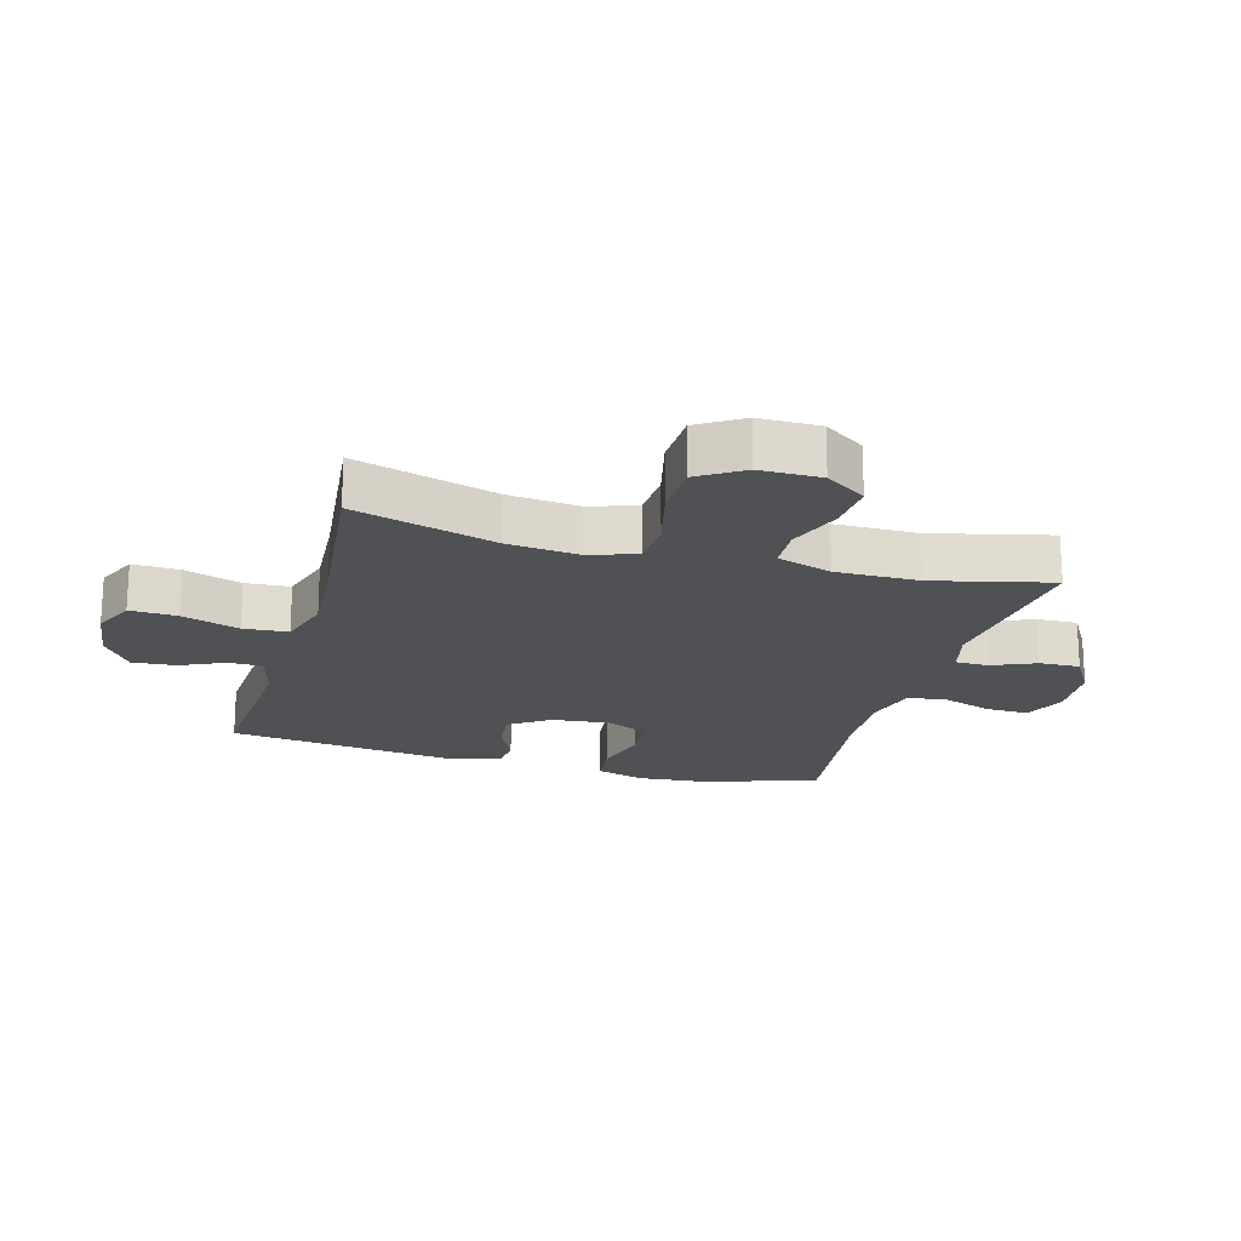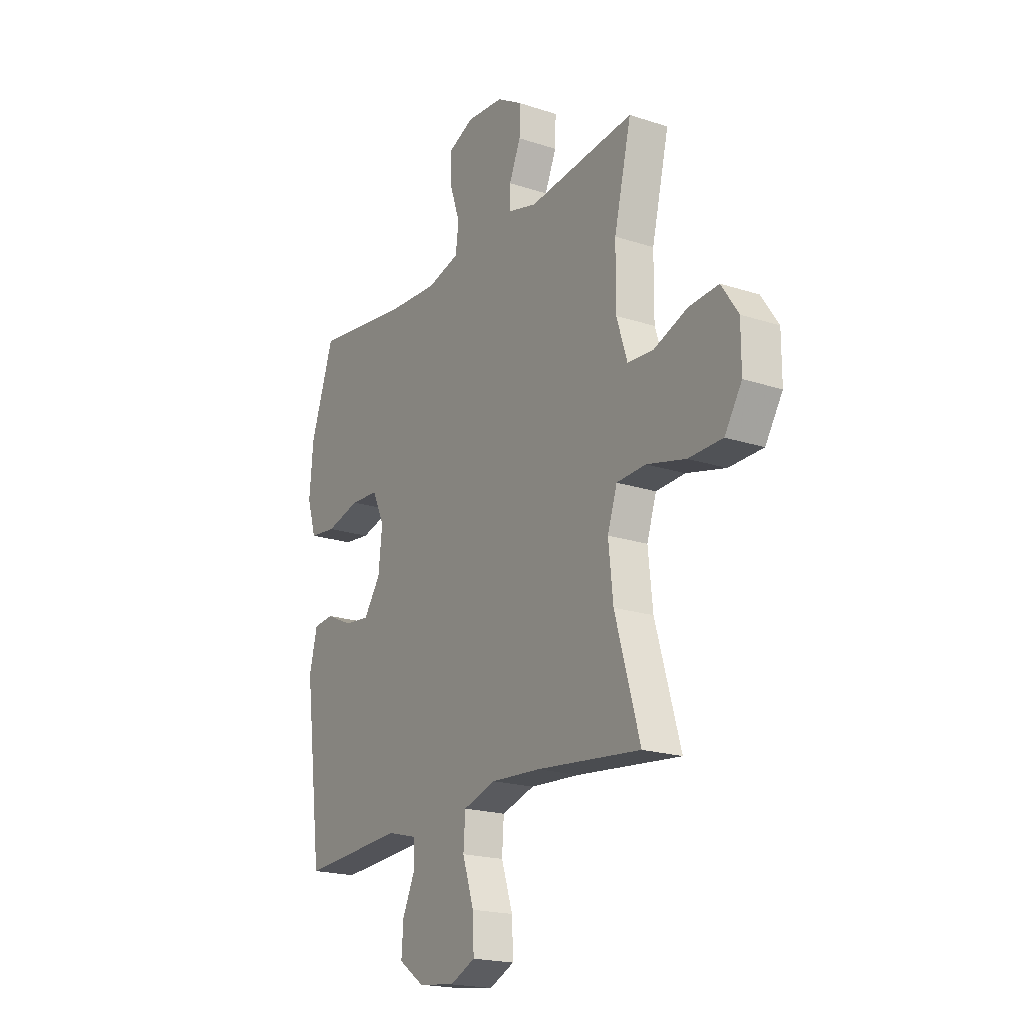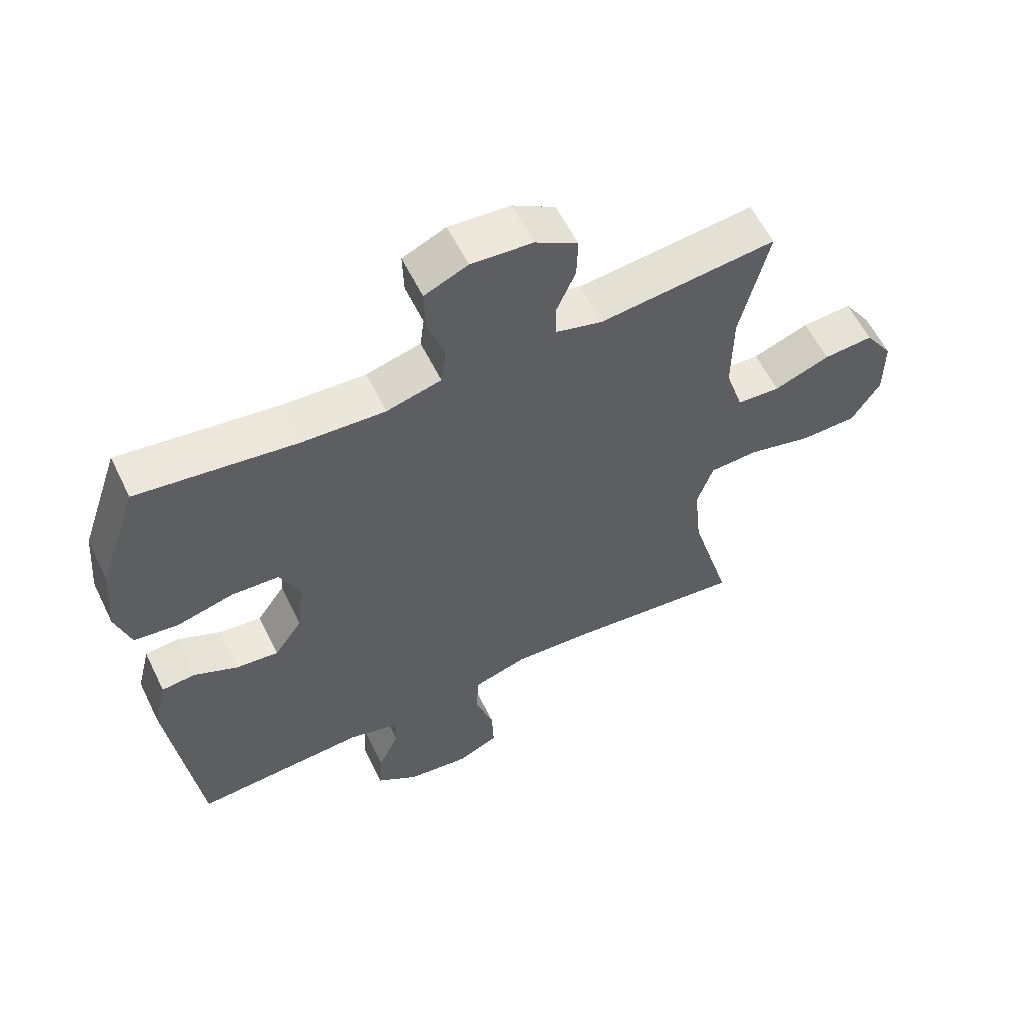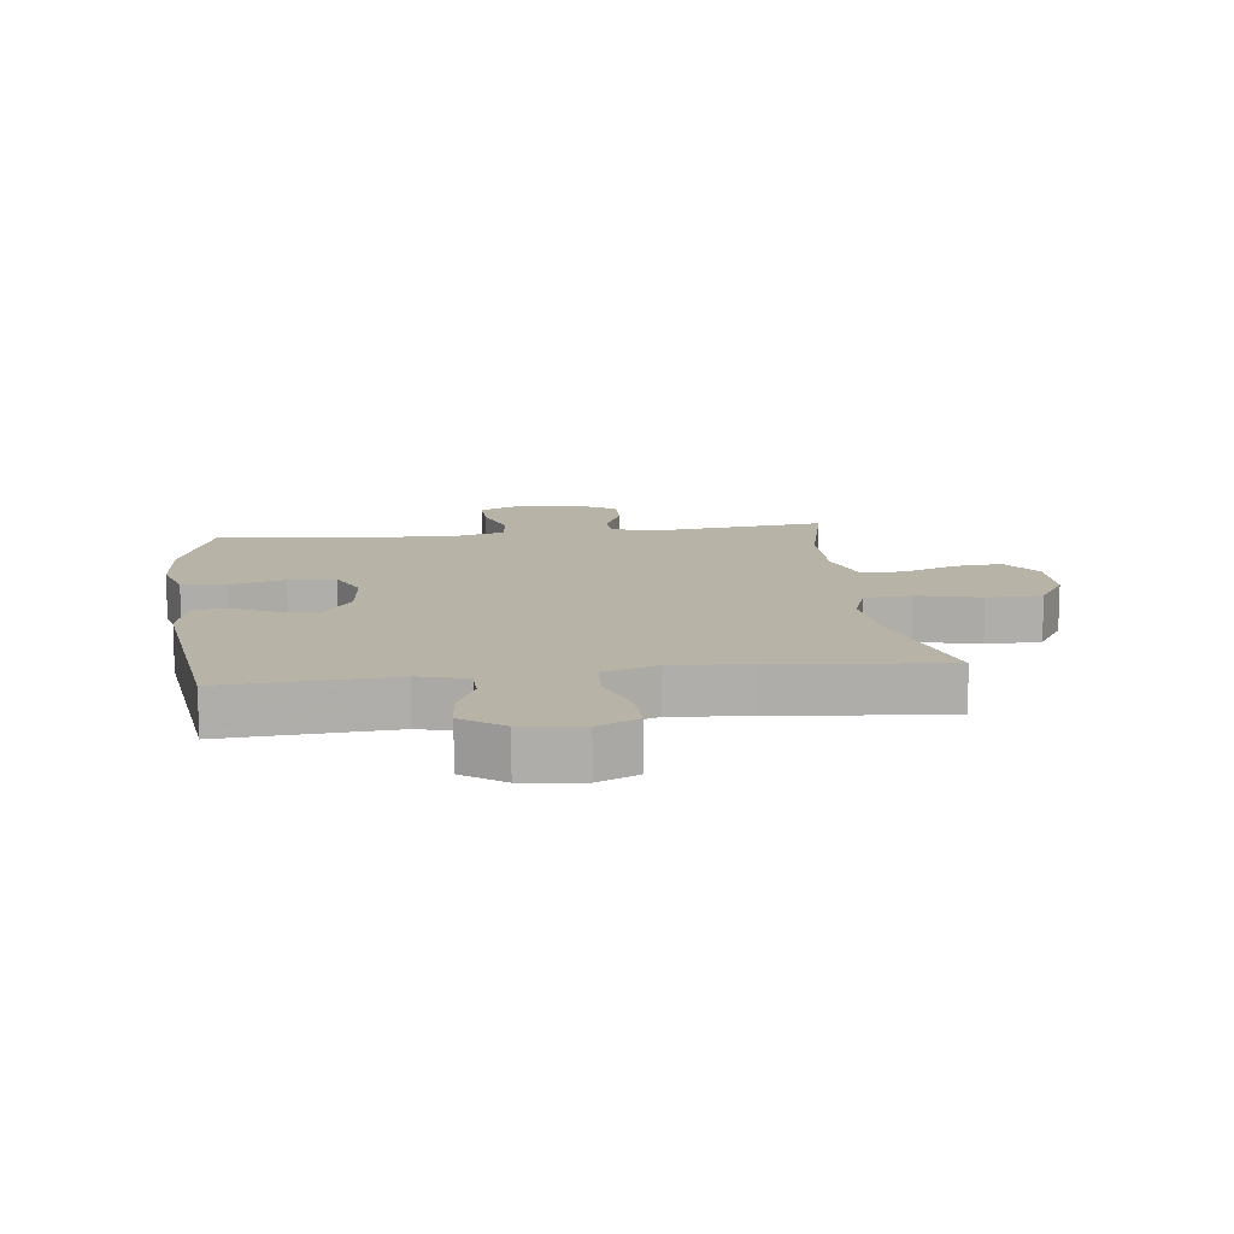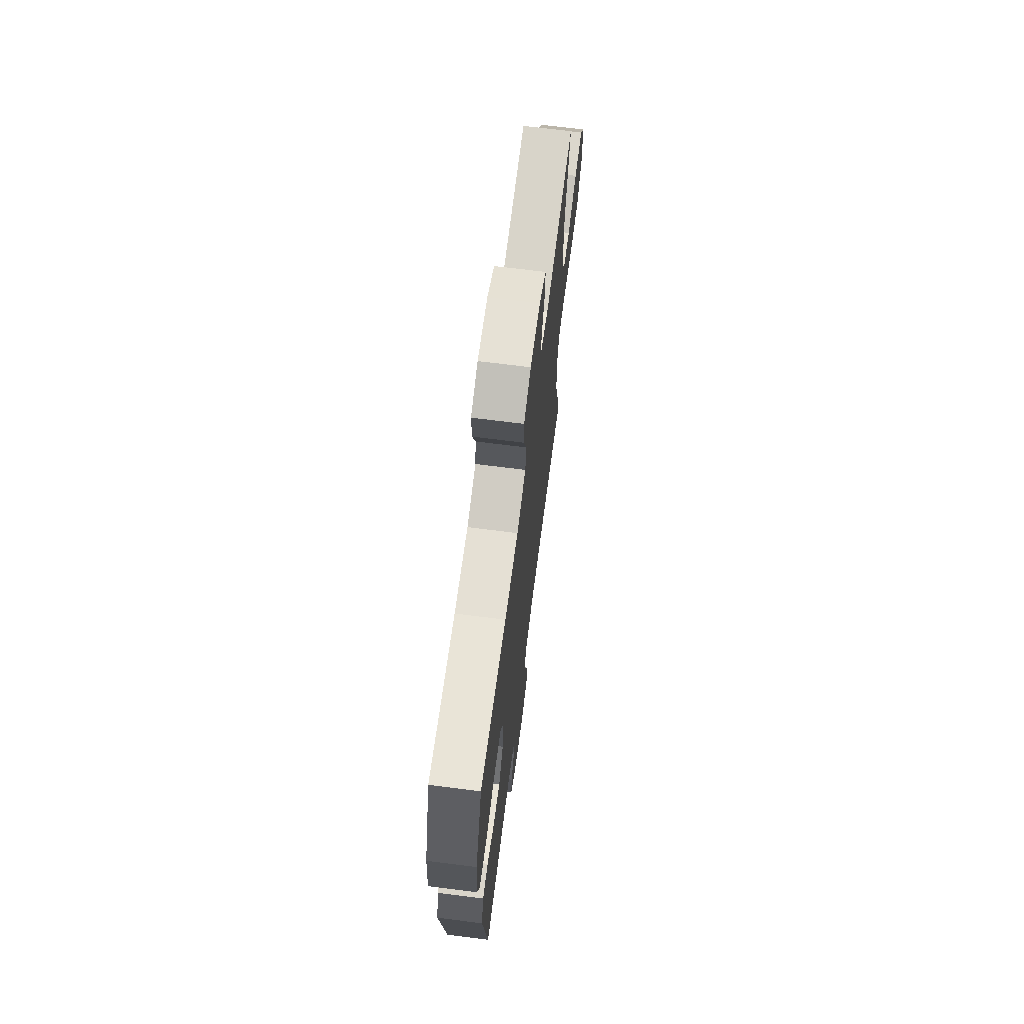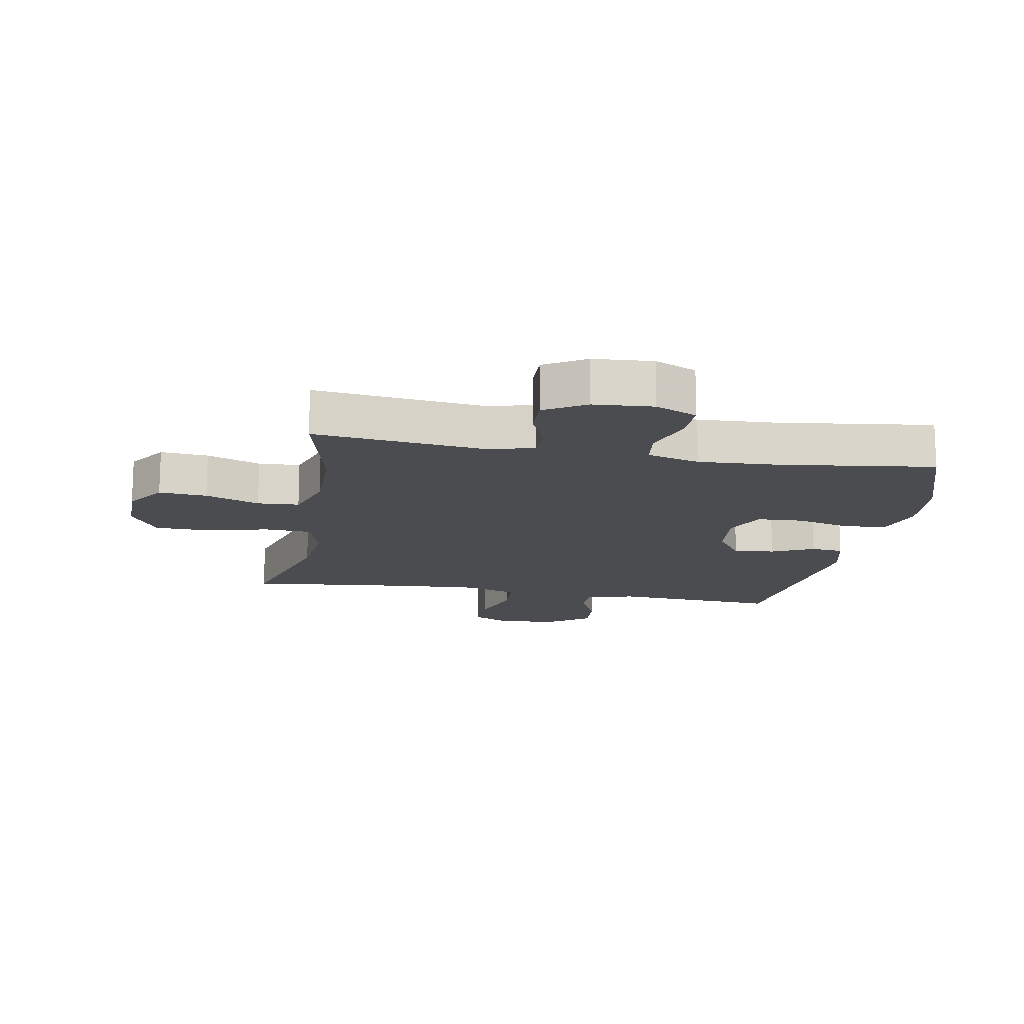
<metadata>
{"format":"obj","ext":"obj","renderer":"f3d","projection":"perspective","resolution":1024,"background":"white","views":[{"elev":-19.8,"azim":-105.7,"up":"+Y"},{"elev":-19.8,"azim":-121.3,"up":"+Z"},{"elev":58.6,"azim":154.1,"up":"+Z"},{"elev":12.7,"azim":173.0,"up":"+Y"},{"elev":68.8,"azim":97.3,"up":"+Z"},{"elev":-15.2,"azim":-10.2,"up":"+Y"}]}
</metadata>
<code>
v 0.5 0.07 0.5
v 0.561 0.07 0.321
v 0.571 0.07 0.205
v 0.547 0.07 0.128
v 0.477 0.07 0.12
v 0.388 0.07 0.143
v 0.313 0.07 0.139
v 0.282 0.07 0.071
v 0.292 0.07 -0.022
v 0.336 0.07 -0.085
v 0.403 0.07 -0.078
v 0.472 0.07 -0.046
v 0.525 0.07 -0.051
v 0.546 0.07 -0.136
v 0.5 0.07 -0.5
v 0.23 0.07 -0.483
v 0.151 0.07 -0.504
v 0.15 0.07 -0.558
v 0.183 0.07 -0.629
v 0.188 0.07 -0.698
v 0.122 0.07 -0.744
v 0.026 0.07 -0.756
v -0.04 0.07 -0.726
v -0.037 0.07 -0.651
v -0.007 0.07 -0.56
v -0.012 0.07 -0.489
v -0.098 0.07 -0.463
v -0.227 0.07 -0.471
v -0.5 0.07 -0.5
v -0.435 0.07 -0.275
v -0.423 0.07 -0.161
v -0.448 0.07 -0.086
v -0.524 0.07 -0.082
v -0.626 0.07 -0.107
v -0.715 0.07 -0.105
v -0.76 0.07 -0.034
v -0.76 0.07 0.063
v -0.716 0.07 0.128
v -0.638 0.07 0.122
v -0.55 0.07 0.089
v -0.482 0.07 0.093
v -0.454 0.07 0.18
v -0.455 0.07 0.312
v -0.5 0.07 0.5
v -0.221 0.07 0.469
v -0.147 0.07 0.489
v -0.146 0.07 0.541
v -0.176 0.07 0.611
v -0.178 0.07 0.676
v -0.111 0.07 0.716
v -0.014 0.07 0.723
v 0.054 0.07 0.693
v 0.052 0.07 0.625
v 0.025 0.07 0.545
v 0.033 0.07 0.483
v 0.119 0.07 0.46
v 0.249 0.07 0.467
v 0.5 0 0.5
v 0.561 0 0.321
v 0.571 0 0.205
v 0.547 0 0.128
v 0.477 0 0.12
v 0.388 0 0.143
v 0.313 0 0.139
v 0.282 0 0.071
v 0.292 0 -0.022
v 0.336 0 -0.085
v 0.403 0 -0.078
v 0.472 0 -0.046
v 0.525 0 -0.051
v 0.546 0 -0.136
v 0.5 0 -0.5
v 0.23 0 -0.483
v 0.151 0 -0.504
v 0.15 0 -0.558
v 0.183 0 -0.629
v 0.188 0 -0.698
v 0.122 0 -0.744
v 0.026 0 -0.756
v -0.04 0 -0.726
v -0.037 0 -0.651
v -0.007 0 -0.56
v -0.012 0 -0.489
v -0.098 0 -0.463
v -0.227 0 -0.471
v -0.5 0 -0.5
v -0.435 0 -0.275
v -0.423 0 -0.161
v -0.448 0 -0.086
v -0.524 0 -0.082
v -0.626 0 -0.107
v -0.715 0 -0.105
v -0.76 0 -0.034
v -0.76 0 0.063
v -0.716 0 0.128
v -0.638 0 0.122
v -0.55 0 0.089
v -0.482 0 0.093
v -0.454 0 0.18
v -0.455 0 0.312
v -0.5 0 0.5
v -0.221 0 0.469
v -0.147 0 0.489
v -0.146 0 0.541
v -0.176 0 0.611
v -0.178 0 0.676
v -0.111 0 0.716
v -0.014 0 0.723
v 0.054 0 0.693
v 0.052 0 0.625
v 0.025 0 0.545
v 0.033 0 0.483
v 0.119 0 0.46
v 0.249 0 0.467
f 52 53 54
f 51 52 54
f 50 51 54
f 49 50 54
f 48 49 54
f 47 48 54
f 46 47 54 55
f 45 46 55 56
f 43 44 45
f 42 43 45 56
f 38 39 40
f 37 38 40
f 36 37 40
f 35 36 40
f 34 35 40
f 33 34 40
f 32 33 40 41
f 42 56 57
f 41 42 57
f 32 41 57
f 31 32 57
f 23 24 25
f 22 23 25
f 21 22 25
f 20 21 25
f 19 20 25
f 18 19 25
f 17 18 25 26
f 16 17 26 27
f 14 15 16
f 13 14 16
f 12 13 16
f 11 12 16
f 10 11 16 27
f 4 5 6
f 3 4 6
f 2 3 6
f 1 2 6
f 57 1 6
f 57 6 7
f 57 7 8
f 31 57 8
f 30 31 8
f 30 8 9
f 29 30 9
f 28 29 9
f 9 10 27 28
f 111 110 109
f 111 109 108
f 111 108 107
f 111 107 106
f 111 106 105
f 111 105 104
f 112 111 104 103
f 113 112 103 102
f 102 101 100
f 113 102 100 99
f 97 96 95
f 97 95 94
f 97 94 93
f 97 93 92
f 97 92 91
f 97 91 90
f 98 97 90 89
f 114 113 99
f 114 99 98
f 114 98 89
f 114 89 88
f 82 81 80
f 82 80 79
f 82 79 78
f 82 78 77
f 82 77 76
f 82 76 75
f 83 82 75 74
f 84 83 74 73
f 73 72 71
f 73 71 70
f 73 70 69
f 73 69 68
f 84 73 68 67
f 63 62 61
f 63 61 60
f 63 60 59
f 63 59 58
f 63 58 114
f 64 63 114
f 65 64 114
f 65 114 88
f 65 88 87
f 66 65 87
f 66 87 86
f 66 86 85
f 85 84 67 66
f 1 58 59 2
f 2 59 60 3
f 3 60 61 4
f 4 61 62 5
f 5 62 63 6
f 6 63 64 7
f 7 64 65 8
f 8 65 66 9
f 9 66 67 10
f 10 67 68 11
f 11 68 69 12
f 12 69 70 13
f 13 70 71 14
f 14 71 72 15
f 15 72 73 16
f 16 73 74 17
f 17 74 75 18
f 18 75 76 19
f 19 76 77 20
f 20 77 78 21
f 21 78 79 22
f 22 79 80 23
f 23 80 81 24
f 24 81 82 25
f 25 82 83 26
f 26 83 84 27
f 27 84 85 28
f 28 85 86 29
f 29 86 87 30
f 30 87 88 31
f 31 88 89 32
f 32 89 90 33
f 33 90 91 34
f 34 91 92 35
f 35 92 93 36
f 36 93 94 37
f 37 94 95 38
f 38 95 96 39
f 39 96 97 40
f 40 97 98 41
f 41 98 99 42
f 42 99 100 43
f 43 100 101 44
f 44 101 102 45
f 45 102 103 46
f 46 103 104 47
f 47 104 105 48
f 48 105 106 49
f 49 106 107 50
f 50 107 108 51
f 51 108 109 52
f 52 109 110 53
f 53 110 111 54
f 54 111 112 55
f 55 112 113 56
f 56 113 114 57
f 57 114 58 1

</code>
